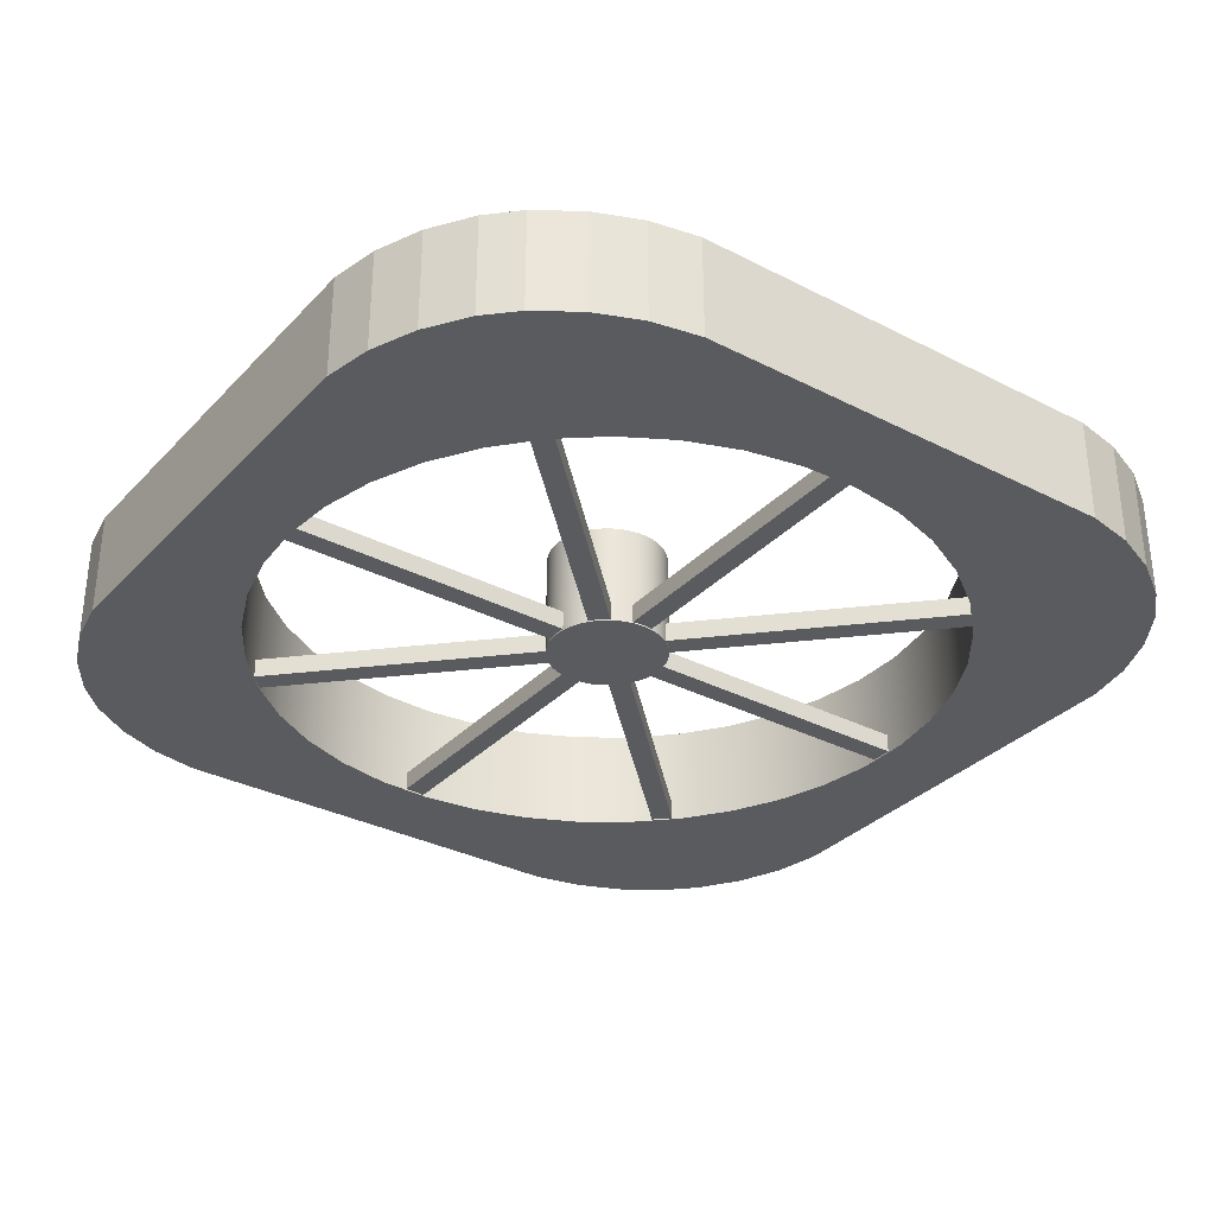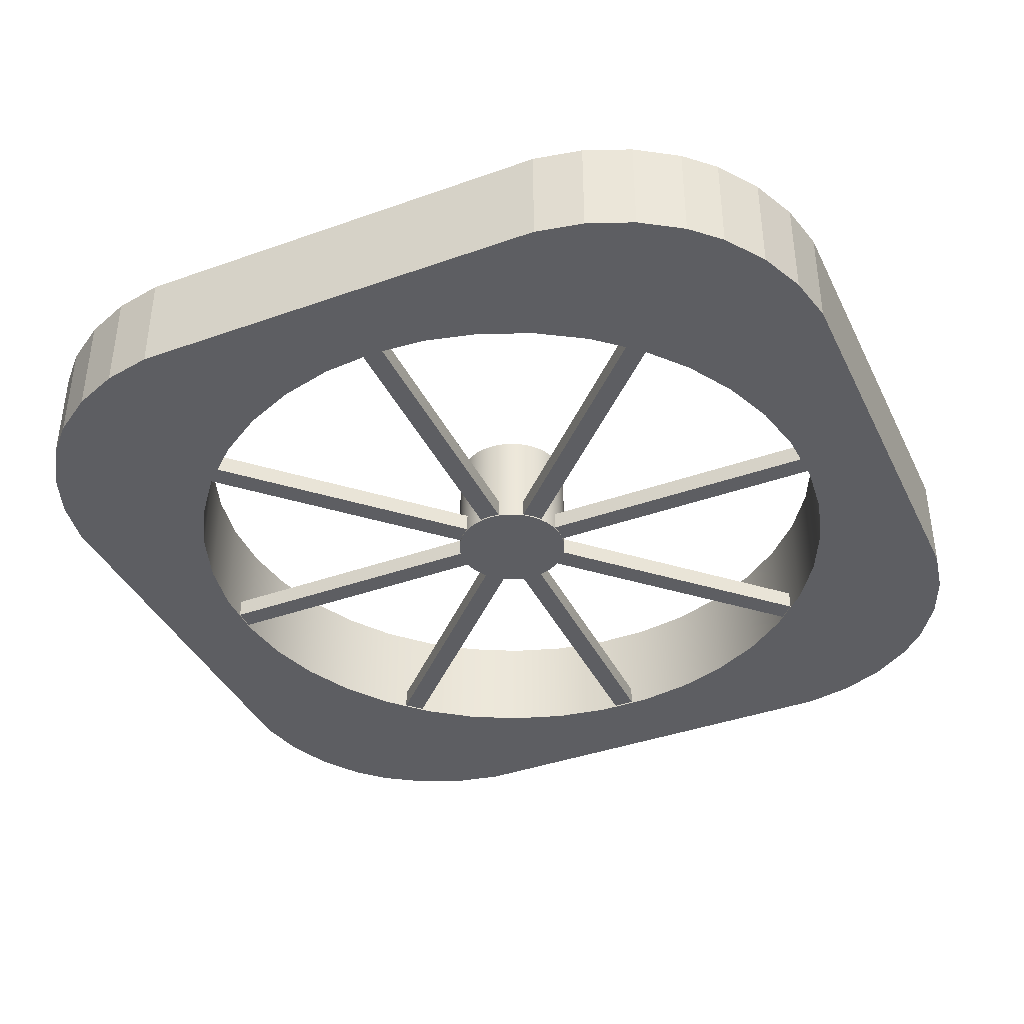
<metadata>
{"format":"obj","ext":"obj","renderer":"f3d","projection":"perspective","resolution":1024,"background":"white","views":[{"elev":-32.6,"azim":144.4,"up":"+Y"},{"elev":-39.3,"azim":114.0,"up":"+Y"}]}
</metadata>
<code>
v  -24.88 0 50
v  24.88 0 50
v  24.88 12 50
v  -24.88 12 50
v  50 0 24.88
v  50 0 -24.88
v  50 12 -24.88
v  50 12 24.88
v  24.88 0 -50
v  -24.88 0 -50
v  -24.88 12 -50
v  24.88 12 -50
v  -50 0 -24.88
v  -50 0 24.88
v  -50 12 24.88
v  -50 12 -24.88
v  4.822 0 -39.71
v  -1.611 0 -39.97
v  11.13 0 -38.42
v  -1.611 12 -39.97
v  4.822 12 -39.71
v  11.13 12 -38.42
v  -25.3 12 30.98
v  -25.3 0 30.98
v  -29.94 0 26.52
v  -29.94 12 26.52
v  -20 12 34.64
v  -20 0 34.64
v  -14.18 12 37.4
v  -14.18 0 37.4
v  -8.001 12 39.19
v  -8.001 0 39.19
v  -1.611 12 39.97
v  -1.611 0 39.97
v  4.822 12 39.71
v  4.822 0 39.71
v  11.13 12 38.42
v  11.13 0 38.42
v  17.15 12 36.14
v  17.15 0 36.14
v  22.72 12 32.92
v  22.72 0 32.92
v  27.71 12 28.85
v  27.71 0 28.85
v  31.98 12 24.03
v  31.98 0 24.03
v  35.42 12 18.59
v  35.42 0 18.59
v  37.94 12 12.67
v  37.94 0 12.67
v  39.48 12 6.416
v  39.48 0 6.416
v  40 12 -0
v  40 0 0
v  39.48 12 -6.417
v  39.48 0 -6.417
v  37.94 12 -12.67
v  37.94 0 -12.67
v  35.42 12 -18.59
v  35.42 0 -18.59
v  31.98 12 -24.03
v  31.98 0 -24.03
v  27.71 12 -28.85
v  27.71 0 -28.85
v  22.72 12 -32.92
v  22.72 0 -32.92
v  17.15 12 -36.14
v  17.15 0 -36.14
v  -8.001 12 -39.19
v  -8.001 0 -39.19
v  -14.18 12 -37.4
v  -14.18 0 -37.4
v  -20 12 -34.64
v  -20 0 -34.64
v  -25.3 12 -30.98
v  -25.3 0 -30.98
v  -29.94 12 -26.52
v  -29.94 0 -26.52
v  -33.81 12 -21.38
v  -33.81 0 -21.38
v  -36.8 12 -15.68
v  -36.8 0 -15.68
v  -38.84 12 -9.573
v  -38.84 0 -9.573
v  -39.87 12 -3.219
v  -39.87 0 -3.219
v  -39.87 12 3.219
v  -39.87 0 3.219
v  -38.84 12 9.573
v  -38.84 0 9.573
v  -36.8 12 15.68
v  -36.8 0 15.68
v  -33.81 12 21.38
v  -33.81 0 21.38
v  46.73 0 35.65
v  43.59 0 40.36
v  30.43 0 48.9
v  48.9 0 -30.43
v  43.59 0 -40.36
v  46.73 0 -35.65
v  30.43 0 -48.9
v  -30.43 0 48.9
v  -40.36 0 43.59
v  -43.59 0 40.36
v  -40.36 0 -43.59
v  -35.65 0 -46.73
v  46.73 12 35.65
v  48.9 12 30.43
v  30.43 12 48.9
v  48.9 12 -30.43
v  46.73 12 -35.65
v  43.59 12 -40.36
v  30.43 12 -48.9
v  -30.43 12 48.9
v  -40.36 12 43.59
v  -35.65 12 46.73
v  -35.65 12 -46.73
v  -40.36 12 -43.59
v  -43.59 12 40.36
v  40.36 0 43.59
v  43.59 12 40.36
v  40.36 12 43.59
v  40.36 0 -43.59
v  40.36 12 -43.59
v  -43.59 0 -40.36
v  -43.59 12 -40.36
v  35.65 0 46.73
v  35.65 0 -46.73
v  -46.73 0 -35.65
v  35.65 12 46.73
v  35.65 12 -46.73
v  -46.73 12 35.65
v  -46.73 12 -35.65
v  -35.65 0 46.73
v  48.9 0 30.43
v  -48.9 12 -30.43
v  -48.9 0 -30.43
v  -30.43 0 -48.9
v  -30.43 12 -48.9
v  -48.9 0 30.43
v  -46.73 0 35.65
v  -48.9 12 30.43
g Box001
f 1 2 3 4
f 5 6 7 8
f 9 10 11 12
f 13 14 15 16
f 17 18 9 19
f 12 20 21 22
f 23 24 25 26
f 24 23 27 28
f 28 27 29 30
f 30 29 31 32
f 31 33 34 32
f 34 33 35 36
f 36 35 37 38
f 37 39 40 38
f 40 39 41 42
f 41 43 44 42
f 44 43 45 46
f 45 47 48 46
f 47 49 50 48
f 49 51 52 50
f 51 53 54 52
f 53 55 56 54
f 56 55 57 58
f 58 57 59 60
f 60 59 61 62
f 62 61 63 64
f 63 65 66 64
f 66 65 67 68
f 67 22 19 68
f 19 22 21 17
f 21 20 18 17
f 18 20 69 70
f 70 69 71 72
f 72 71 73 74
f 73 75 76 74
f 75 77 78 76
f 78 77 79 80
f 80 79 81 82
f 82 81 83 84
f 84 83 85 86
f 85 87 88 86
f 87 89 90 88
f 89 91 92 90
f 91 93 94 92
f 93 26 25 94
f 46 95 96 44
f 97 2 42 44
f 48 50 5 46
f 2 38 40 42
f 52 6 5 50
f 54 56 6 52
f 58 60 6 56
f 62 98 6 60
f 64 99 100 62
f 66 9 101 64
f 68 19 9 66
f 2 1 36 38
f 1 32 34 36
f 1 28 30 32
f 1 102 24 28
f 103 104 25 24
f 14 92 94 25
f 14 13 90 92
f 13 86 88 90
f 13 82 84 86
f 13 78 80 82
f 105 106 76 78
f 10 72 74 76
f 10 9 70 72
f 9 18 70
f 107 108 45 43
f 41 3 109 43
f 8 49 47 45
f 39 37 3 41
f 8 7 51 49
f 7 55 53 51
f 7 59 57 55
f 7 110 61 59
f 111 112 63 61
f 113 12 65 63
f 12 22 67 65
f 35 4 3 37
f 33 31 4 35
f 29 27 4 31
f 23 114 4 27
f 26 115 116 23
f 93 91 15 26
f 89 16 15 91
f 87 85 16 89
f 83 81 16 85
f 79 77 16 81
f 75 117 118 77
f 73 71 11 75
f 69 12 11 71
f 20 12 69
f 104 103 115 119
f 120 96 121 122
f 99 123 124 112
f 105 125 126 118
f 44 96 120 127
f 64 128 123 99
f 78 129 125 105
f 43 130 122 121
f 63 112 124 131
f 26 132 119 115
f 77 118 126 133
f 134 102 114 116
f 108 107 95 135
f 113 131 128 101
f 136 133 129 137
f 97 127 130 109
f 98 100 111 110
f 138 106 117 139
f 140 141 132 142
f 46 5 135 95
f 44 127 97
f 62 100 98
f 64 101 128
f 24 102 134 103
f 25 104 141 140
f 78 13 137 129
f 76 106 138 10
f 43 109 130
f 61 110 111
f 63 131 113
f 23 116 114
f 26 15 142 132
f 77 133 136 16
f 75 11 139 117
f 102 1 4 114
f 8 108 135 5
f 12 113 101 9
f 16 136 137 13
f 2 97 109 3
f 6 98 110 7
f 10 138 139 11
f 14 140 142 15
f 25 140 14
f 43 121 107
f 45 108 8
f 141 104 119 132
f 103 134 116 115
f 127 120 122 130
f 107 121 96 95
f 100 99 112 111
f 131 124 123 128
f 106 105 118 117
f 133 126 125 129
v  0 0 -0
v  6.485 0 -2.165
v  6.748 0 -1.097
v  6.837 0 -0
v  5.466 0 -4.107
v  6.054 0 -3.177
v  3.884 0 -5.627
v  4.736 0 -4.931
v  1.902 0 -6.567
v  2.931 0 -6.177
v  -0.2753 0 -6.832
v  0.8241 0 -6.787
v  -2.425 0 -6.393
v  -1.368 0 -6.699
v  -4.324 0 -5.296
v  -3.418 0 -5.921
v  -5.779 0 -3.654
v  -5.118 0 -4.534
v  -6.638 0 -1.636
v  -6.29 0 -2.68
v  -6.815 0 0.5502
v  -6.815 0 -0.5502
v  -6.29 0 2.68
v  -6.638 0 1.636
v  -5.118 0 4.534
v  -5.779 0 3.654
v  -3.418 0 5.921
v  -4.324 0 5.296
v  -1.368 0 6.699
v  -2.425 0 6.393
v  0.8241 0 6.787
v  -0.2753 0 6.832
v  2.931 0 6.177
v  1.902 0 6.567
v  4.736 0 4.931
v  3.884 0 5.627
v  6.054 0 3.177
v  5.466 0 4.107
v  6.748 0 1.097
v  6.485 0 2.165
v  6.748 12 -1.097
v  6.837 12 -0
v  6.485 12 -2.165
v  6.054 12 -3.177
v  5.466 12 -4.107
v  4.736 12 -4.931
v  3.884 12 -5.627
v  2.931 12 -6.177
v  1.902 12 -6.567
v  0.8241 12 -6.787
v  -0.2753 12 -6.832
v  -1.368 12 -6.699
v  -2.425 12 -6.393
v  -3.418 12 -5.921
v  -4.324 12 -5.296
v  -5.118 12 -4.534
v  -5.779 12 -3.654
v  -6.29 12 -2.68
v  -6.638 12 -1.636
v  -6.815 12 -0.5502
v  -6.815 12 0.5502
v  -6.638 12 1.636
v  -6.29 12 2.68
v  -5.779 12 3.654
v  -5.118 12 4.534
v  -4.324 12 5.296
v  -3.418 12 5.921
v  -2.425 12 6.393
v  -1.368 12 6.699
v  -0.2753 12 6.832
v  0.8241 12 6.787
v  1.902 12 6.567
v  2.931 12 6.177
v  3.884 12 5.627
v  4.736 12 4.931
v  5.466 12 4.107
v  6.054 12 3.177
v  6.485 12 2.165
v  6.748 12 1.097
v  0 12 -0
g Cylinder001
f 143 144 145 146
f 143 147 148 144
f 143 149 150 147
f 143 151 152 149
f 143 153 154 151
f 143 155 156 153
f 143 157 158 155
f 143 159 160 157
f 143 161 162 159
f 143 163 164 161
f 143 165 166 163
f 143 167 168 165
f 143 169 170 167
f 143 171 172 169
f 143 173 174 171
f 143 175 176 173
f 143 177 178 175
f 143 179 180 177
f 143 181 182 179
f 143 146 181
f 146 145 183 184
f 145 144 185 183
f 144 148 186 185
f 148 147 187 186
f 147 150 188 187
f 150 149 189 188
f 149 152 190 189
f 152 151 191 190
f 151 154 192 191
f 154 153 193 192
f 153 156 194 193
f 156 155 195 194
f 155 158 196 195
f 158 157 197 196
f 157 160 198 197
f 160 159 199 198
f 159 162 200 199
f 162 161 201 200
f 161 164 202 201
f 164 163 203 202
f 163 166 204 203
f 166 165 205 204
f 165 168 206 205
f 168 167 207 206
f 167 170 208 207
f 170 169 209 208
f 169 172 210 209
f 172 171 211 210
f 171 174 212 211
f 174 173 213 212
f 173 176 214 213
f 176 175 215 214
f 175 178 216 215
f 178 177 217 216
f 177 180 218 217
f 180 179 219 218
f 179 182 220 219
f 182 181 221 220
f 181 146 184 221
f 222 221 184 183
f 222 183 185 186
f 222 186 187 188
f 222 188 189 190
f 222 190 191 192
f 222 192 193 194
f 222 194 195 196
f 222 196 197 198
f 222 198 199 200
f 222 200 201 202
f 222 202 203 204
f 222 204 205 206
f 222 206 207 208
f 222 208 209 210
f 222 210 211 212
f 222 212 213 214
f 222 214 215 216
f 222 216 217 218
f 222 218 219 220
f 222 220 221
v  4.115 9.005 1.213
v  3.591 9.142 2.042
v  3.645 9.347 3.352
v  7.901 8.666 -0.8143
v  4.09 9.563 4.973
v  4.738 9.748 6.731
v  11.72 8.384 -2.381
v  5.401 9.876 8.448
v  5.892 9.947 9.942
v  15.57 8.171 -3.562
v  6.023 9.975 11.03
v  19.44 8.026 -4.429
v  23.34 7.941 -5.052
v  5.513 9.946 14.19
v  27.24 7.902 -5.497
v  31.16 7.892 -5.834
v  32.14 7.995 -5.515
v  33.06 8.259 -4.537
v  33.88 8.602 -3.096
v  34.56 8.953 -1.394
v  35.05 9.257 0.3641
v  35.3 9.486 1.966
v  35.28 9.63 3.195
v  34.55 9.921 7.093
v  33.2 9.943 12.18
v  31.14 9.607 16.95
v  28.41 9.009 21.3
v  25.08 8.253 25.17
v  21.21 7.448 28.49
v  4.965 9.8 16.87
v  4.437 9.573 19.28
v  16.84 6.699 31.2
v  3.988 9.263 21.63
v  3.677 8.834 24.13
v  12.03 6.104 33.26
v  3.562 8.213 26.98
v  3.7 7.283 30.38
v  7.262 5.622 34.89
v  3.837 6.967 31.38
v  4.099 6.625 32.39
v  4.486 6.283 33.34
v  4.996 5.975 34.14
v  5.629 5.737 34.72
v  6.385 5.607 34.99
v  4.125 7.844 1.337
v  3.6 7.936 2.156
v  3.652 8.066 3.449
v  7.911 7.605 -0.6745
v  4.095 8.189 5.044
v  4.74 8.273 6.768
v  11.73 7.396 -2.233
v  5.401 8.305 8.445
v  5.889 8.293 9.901
v  15.58 7.235 -3.41
v  6.018 8.262 10.96
v  19.46 7.123 -4.276
v  23.35 7.057 -4.897
v  5.5 8.07 14.02
v  27.25 7.026 -5.343
v  31.17 7.018 -5.679
v  32.15 7.099 -5.361
v  33.07 7.302 -4.386
v  33.89 7.558 -2.954
v  34.57 7.808 -1.267
v  35.06 8.011 0.4696
v  35.31 8.148 2.047
v  35.28 8.223 3.255
v  34.55 8.303 7.069
v  33.19 8.062 12.01
v  31.11 7.496 16.6
v  28.37 6.704 20.78
v  25.03 5.792 24.46
v  21.14 4.866 27.61
v  4.945 7.791 16.61
v  4.41 7.448 18.92
v  16.76 4.029 30.17
v  3.954 7.029 21.17
v  3.634 6.487 23.55
v  11.94 3.375 32.12
v  3.507 5.745 26.26
v  3.63 4.68 29.46
v  7.168 2.852 33.66
v  3.762 4.327 30.4
v  4.019 3.947 31.35
v  4.401 3.572 32.23
v  4.907 3.236 32.98
v  5.537 2.977 33.51
v  6.291 2.836 33.76
g Line001
f 223 224 225 226
f 226 225 227 228
f 229 226 228 230
f 229 230 231 232
f 232 231 233 234
f 235 234 233 236
f 237 235 236 238
f 239 238 236 240
f 241 240 236 242
f 243 242 236 244
f 245 244 236 246
f 247 246 236 248
f 249 248 236 250
f 251 250 236 252
f 251 252 253 254
f 254 253 255 256
f 257 254 256 258
f 257 258 259 260
f 260 259 261 262
f 260 262 263 264
f 260 264 265 266
f 267 268 224 223
f 268 269 225 224
f 270 267 223 226
f 269 271 227 225
f 271 272 228 227
f 273 270 226 229
f 272 274 230 228
f 274 275 231 230
f 276 273 229 232
f 275 277 233 231
f 278 276 232 234
f 279 278 234 235
f 277 280 236 233
f 281 279 235 237
f 282 281 237 238
f 283 282 238 239
f 284 283 239 240
f 285 284 240 241
f 286 285 241 242
f 287 286 242 243
f 288 287 243 244
f 289 288 244 245
f 290 289 245 246
f 291 290 246 247
f 292 291 247 248
f 293 292 248 249
f 294 293 249 250
f 295 294 250 251
f 280 296 252 236
f 296 297 253 252
f 298 295 251 254
f 297 299 255 253
f 299 300 256 255
f 301 298 254 257
f 300 302 258 256
f 302 303 259 258
f 304 301 257 260
f 303 305 261 259
f 305 306 262 261
f 306 307 263 262
f 307 308 264 263
f 308 309 265 264
f 310 304 260 266
f 309 310 266 265
v  -1.894 9.675 -3.609
v  -0.9142 9.811 -3.64
v  0.1401 10.02 -4.42
v  -5.697 9.336 -5.604
v  1.232 10.23 -5.698
v  2.324 10.42 -7.221
v  -9.138 9.054 -7.886
v  3.373 10.55 -8.734
v  4.333 10.62 -9.979
v  -12.28 8.841 -10.41
v  5.162 10.64 -10.7
v  -15.17 8.696 -13.13
v  -17.87 8.611 -16
v  8.062 10.62 -12.05
v  -20.43 8.571 -18.98
v  -22.9 8.561 -22.03
v  -23.19 8.665 -23.02
v  -22.9 8.928 -24.34
v  -22.17 9.271 -25.83
v  -21.14 9.622 -27.34
v  -19.96 9.927 -28.74
v  -18.78 10.16 -29.84
v  -17.74 10.3 -30.51
v  -14.11 10.59 -32.1
v  -9.142 10.61 -33.84
v  -4.038 10.28 -34.81
v  1.096 9.678 -35
v  6.168 8.922 -34.41
v  11.09 8.117 -33.06
v  10.59 10.47 -13.1
v  12.88 10.24 -14.01
v  15.79 7.369 -30.97
v  15.07 9.933 -14.96
v  17.32 9.503 -16.11
v  20.19 6.773 -28.15
v  19.74 8.882 -17.61
v  22.48 7.953 -19.63
v  24.21 6.291 -25.11
v  23.23 7.637 -20.31
v  23.92 7.294 -21.1
v  24.49 6.953 -21.95
v  24.86 6.645 -22.82
v  24.99 6.407 -23.67
v  24.79 6.277 -24.45
v  -1.797 8.514 -3.686
v  -0.8241 8.605 -3.712
v  0.2163 8.735 -4.481
v  -5.587 8.274 -5.691
v  1.288 8.859 -5.742
v  2.353 8.943 -7.244
v  -9.021 8.066 -7.979
v  3.37 8.975 -8.732
v  4.301 8.962 -9.953
v  -12.16 7.904 -10.5
v  5.106 8.931 -10.65
v  -15.05 7.793 -13.23
v  -17.75 7.726 -16.1
v  7.931 8.74 -11.95
v  -20.31 7.696 -19.08
v  -22.78 7.688 -22.13
v  -23.07 7.769 -23.12
v  -22.78 7.971 -24.43
v  -22.06 8.227 -25.92
v  -21.04 8.478 -27.42
v  -19.88 8.68 -28.8
v  -18.71 8.817 -29.89
v  -17.7 8.892 -30.55
v  -14.13 8.972 -32.08
v  -9.275 8.731 -33.73
v  -4.307 8.165 -34.59
v  0.6815 7.373 -34.67
v  5.607 6.461 -33.97
v  10.39 5.535 -32.51
v  10.38 8.46 -12.94
v  12.6 8.117 -13.79
v  14.98 4.699 -30.32
v  14.72 7.698 -14.68
v  16.87 7.157 -15.75
v  19.29 4.045 -27.43
v  19.17 6.414 -17.16
v  21.75 5.35 -19.06
v  23.25 3.522 -24.35
v  22.46 4.996 -19.7
v  23.1 4.617 -20.44
v  23.62 4.241 -21.25
v  23.95 3.905 -22.09
v  24.04 3.647 -22.91
v  23.82 3.506 -23.68
g Line002
f 311 312 313 314
f 314 313 315 316
f 317 314 316 318
f 317 318 319 320
f 320 319 321 322
f 323 322 321 324
f 325 323 324 326
f 327 326 324 328
f 329 328 324 330
f 331 330 324 332
f 333 332 324 334
f 335 334 324 336
f 337 336 324 338
f 339 338 324 340
f 339 340 341 342
f 342 341 343 344
f 345 342 344 346
f 345 346 347 348
f 348 347 349 350
f 348 350 351 352
f 348 352 353 354
f 355 356 312 311
f 356 357 313 312
f 358 355 311 314
f 357 359 315 313
f 359 360 316 315
f 361 358 314 317
f 360 362 318 316
f 362 363 319 318
f 364 361 317 320
f 363 365 321 319
f 366 364 320 322
f 367 366 322 323
f 365 368 324 321
f 369 367 323 325
f 370 369 325 326
f 371 370 326 327
f 372 371 327 328
f 373 372 328 329
f 374 373 329 330
f 375 374 330 331
f 376 375 331 332
f 377 376 332 333
f 378 377 333 334
f 379 378 334 335
f 380 379 335 336
f 381 380 336 337
f 382 381 337 338
f 383 382 338 339
f 368 384 340 324
f 384 385 341 340
f 386 383 339 342
f 385 387 343 341
f 387 388 344 343
f 389 386 342 345
f 388 390 346 344
f 390 391 347 346
f 392 389 345 348
f 391 393 349 347
f 393 394 350 349
f 394 395 351 350
f 395 396 352 351
f 396 397 353 352
f 398 392 348 354
f 397 398 354 353
v  -3.316 11.11 3.077
v  -3.84 11.24 2.248
v  -5.047 11.45 1.735
v  -3.106 10.77 7.366
v  -6.702 11.66 1.442
v  -8.569 11.85 1.275
v  -3.326 10.49 11.49
v  -10.4 11.98 1.139
v  -11.96 12.05 0.9423
v  -3.909 10.27 15.47
v  -13 12.08 0.5937
v  -4.785 10.13 19.35
v  -5.89 10.04 23.13
v  -15.64 12.05 -1.22
v  -7.161 10 26.85
v  -8.534 9.993 30.53
v  -9.242 10.1 31.28
v  -10.52 10.36 31.69
v  -12.17 10.7 31.82
v  -14 11.05 31.7
v  -15.8 11.36 31.39
v  -17.36 11.59 30.94
v  -18.46 11.73 30.38
v  -21.67 12.02 28.06
v  -25.69 12.04 24.66
v  -29.11 11.71 20.75
v  -31.88 11.11 16.42
v  -33.95 10.35 11.76
v  -35.29 9.55 6.832
v  -17.83 11.9 -2.864
v  -19.78 11.68 -4.373
v  -35.86 8.801 1.721
v  -21.71 11.36 -5.785
v  -23.83 10.94 -7.136
v  -35.66 8.205 -3.501
v  -26.36 10.31 -8.462
v  -29.49 9.385 -9.793
v  -35.09 7.723 -8.508
v  -30.45 9.069 -10.1
v  -31.48 8.727 -10.3
v  -32.5 8.385 -10.35
v  -33.45 8.077 -10.24
v  -34.24 7.839 -9.91
v  -34.81 7.709 -9.345
v  -3.432 9.946 3.032
v  -3.947 10.04 2.207
v  -5.138 10.17 1.7
v  -3.236 9.707 7.315
v  -6.768 10.29 1.417
v  -8.602 10.37 1.262
v  -3.465 9.498 11.44
v  -10.4 10.41 1.14
v  -11.93 10.39 0.9571
v  -4.051 9.336 15.42
v  -12.94 10.36 0.6192
v  -4.929 9.225 19.29
v  -6.035 9.159 23.07
v  -15.48 10.17 -1.16
v  -7.306 9.128 26.79
v  -8.679 9.12 30.47
v  -9.386 9.201 31.22
v  -10.66 9.403 31.64
v  -12.31 9.66 31.77
v  -14.12 9.91 31.66
v  -15.9 10.11 31.35
v  -17.43 10.25 30.91
v  -18.51 10.32 30.36
v  -21.64 10.4 28.06
v  -25.53 10.16 24.72
v  -28.79 9.598 20.88
v  -31.38 8.806 16.61
v  -33.28 7.893 12.01
v  -34.46 6.968 7.151
v  -17.58 9.892 -2.77
v  -19.44 9.55 -4.245
v  -34.9 6.131 2.093
v  -21.28 9.13 -5.62
v  -23.29 8.589 -6.93
v  -34.59 5.477 -3.089
v  -25.68 7.846 -8.202
v  -28.63 6.782 -9.463
v  -33.94 4.954 -8.066
v  -29.53 6.429 -9.746
v  -30.5 6.049 -9.92
v  -31.46 5.673 -9.954
v  -32.35 5.337 -9.816
v  -33.11 5.079 -9.475
v  -33.66 4.938 -8.902
g Line003
f 399 400 401 402
f 402 401 403 404
f 405 402 404 406
f 405 406 407 408
f 408 407 409 410
f 411 410 409 412
f 413 411 412 414
f 415 414 412 416
f 417 416 412 418
f 419 418 412 420
f 421 420 412 422
f 423 422 412 424
f 425 424 412 426
f 427 426 412 428
f 427 428 429 430
f 430 429 431 432
f 433 430 432 434
f 433 434 435 436
f 436 435 437 438
f 436 438 439 440
f 436 440 441 442
f 443 444 400 399
f 444 445 401 400
f 446 443 399 402
f 445 447 403 401
f 447 448 404 403
f 449 446 402 405
f 448 450 406 404
f 450 451 407 406
f 452 449 405 408
f 451 453 409 407
f 454 452 408 410
f 455 454 410 411
f 453 456 412 409
f 457 455 411 413
f 458 457 413 414
f 459 458 414 415
f 460 459 415 416
f 461 460 416 417
f 462 461 417 418
f 463 462 418 419
f 464 463 419 420
f 465 464 420 421
f 466 465 421 422
f 467 466 422 423
f 468 467 423 424
f 469 468 424 425
f 470 469 425 426
f 471 470 426 427
f 456 472 428 412
f 472 473 429 428
f 474 471 427 430
f 473 475 431 429
f 475 476 432 431
f 477 474 430 433
f 476 478 434 432
f 478 479 435 434
f 480 477 433 436
f 479 481 437 435
f 481 482 438 437
f 482 483 439 438
f 483 484 440 439
f 484 485 441 440
f 486 480 436 442
f 485 486 442 441
v  -1.084 0.1457 -41
v  -1.084 2.362 -41
v  1.393 2.362 -41
v  1.393 0.1457 -41
v  -1.084 0.1457 42.52
v  1.393 0.1457 42.52
v  1.393 2.362 42.52
v  -1.084 2.362 42.52
g Box002
f 487 488 489 490
f 491 492 493 494
f 487 490 492 491
f 490 489 493 492
f 489 488 494 493
f 488 487 491 494
v  -42.11 0.1457 1.358
v  -42.11 2.362 1.358
v  -42.11 2.362 -1.119
v  -42.11 0.1457 -1.119
v  41.41 0.1457 1.358
v  41.41 0.1457 -1.119
v  41.41 2.362 -1.119
v  41.41 2.362 1.358
g Box003
f 495 496 497 498
f 499 500 501 502
f 495 498 500 499
f 498 497 501 500
f 497 496 502 501
f 496 495 499 502
v  -29.9 0.1457 -28.27
v  -29.9 2.362 -28.27
v  -28.15 2.362 -30.02
v  -28.15 0.1457 -30.02
v  29.16 0.1457 30.79
v  30.91 0.1457 29.04
v  30.91 2.362 29.04
v  29.16 2.362 30.79
g Box004
f 503 504 505 506
f 507 508 509 510
f 503 506 508 507
f 506 505 509 508
f 505 504 510 509
f 504 503 507 510
v  29.28 0.1457 -31.34
v  29.28 2.362 -31.34
v  31.03 2.362 -29.59
v  31.03 0.1457 -29.59
v  -29.78 0.1457 27.72
v  -28.03 0.1457 29.47
v  -28.03 2.362 29.47
v  -29.78 2.362 27.72
g Box005
f 511 512 513 514
f 515 516 517 518
f 511 514 516 515
f 514 513 517 516
f 513 512 518 517
f 512 511 515 518

</code>
